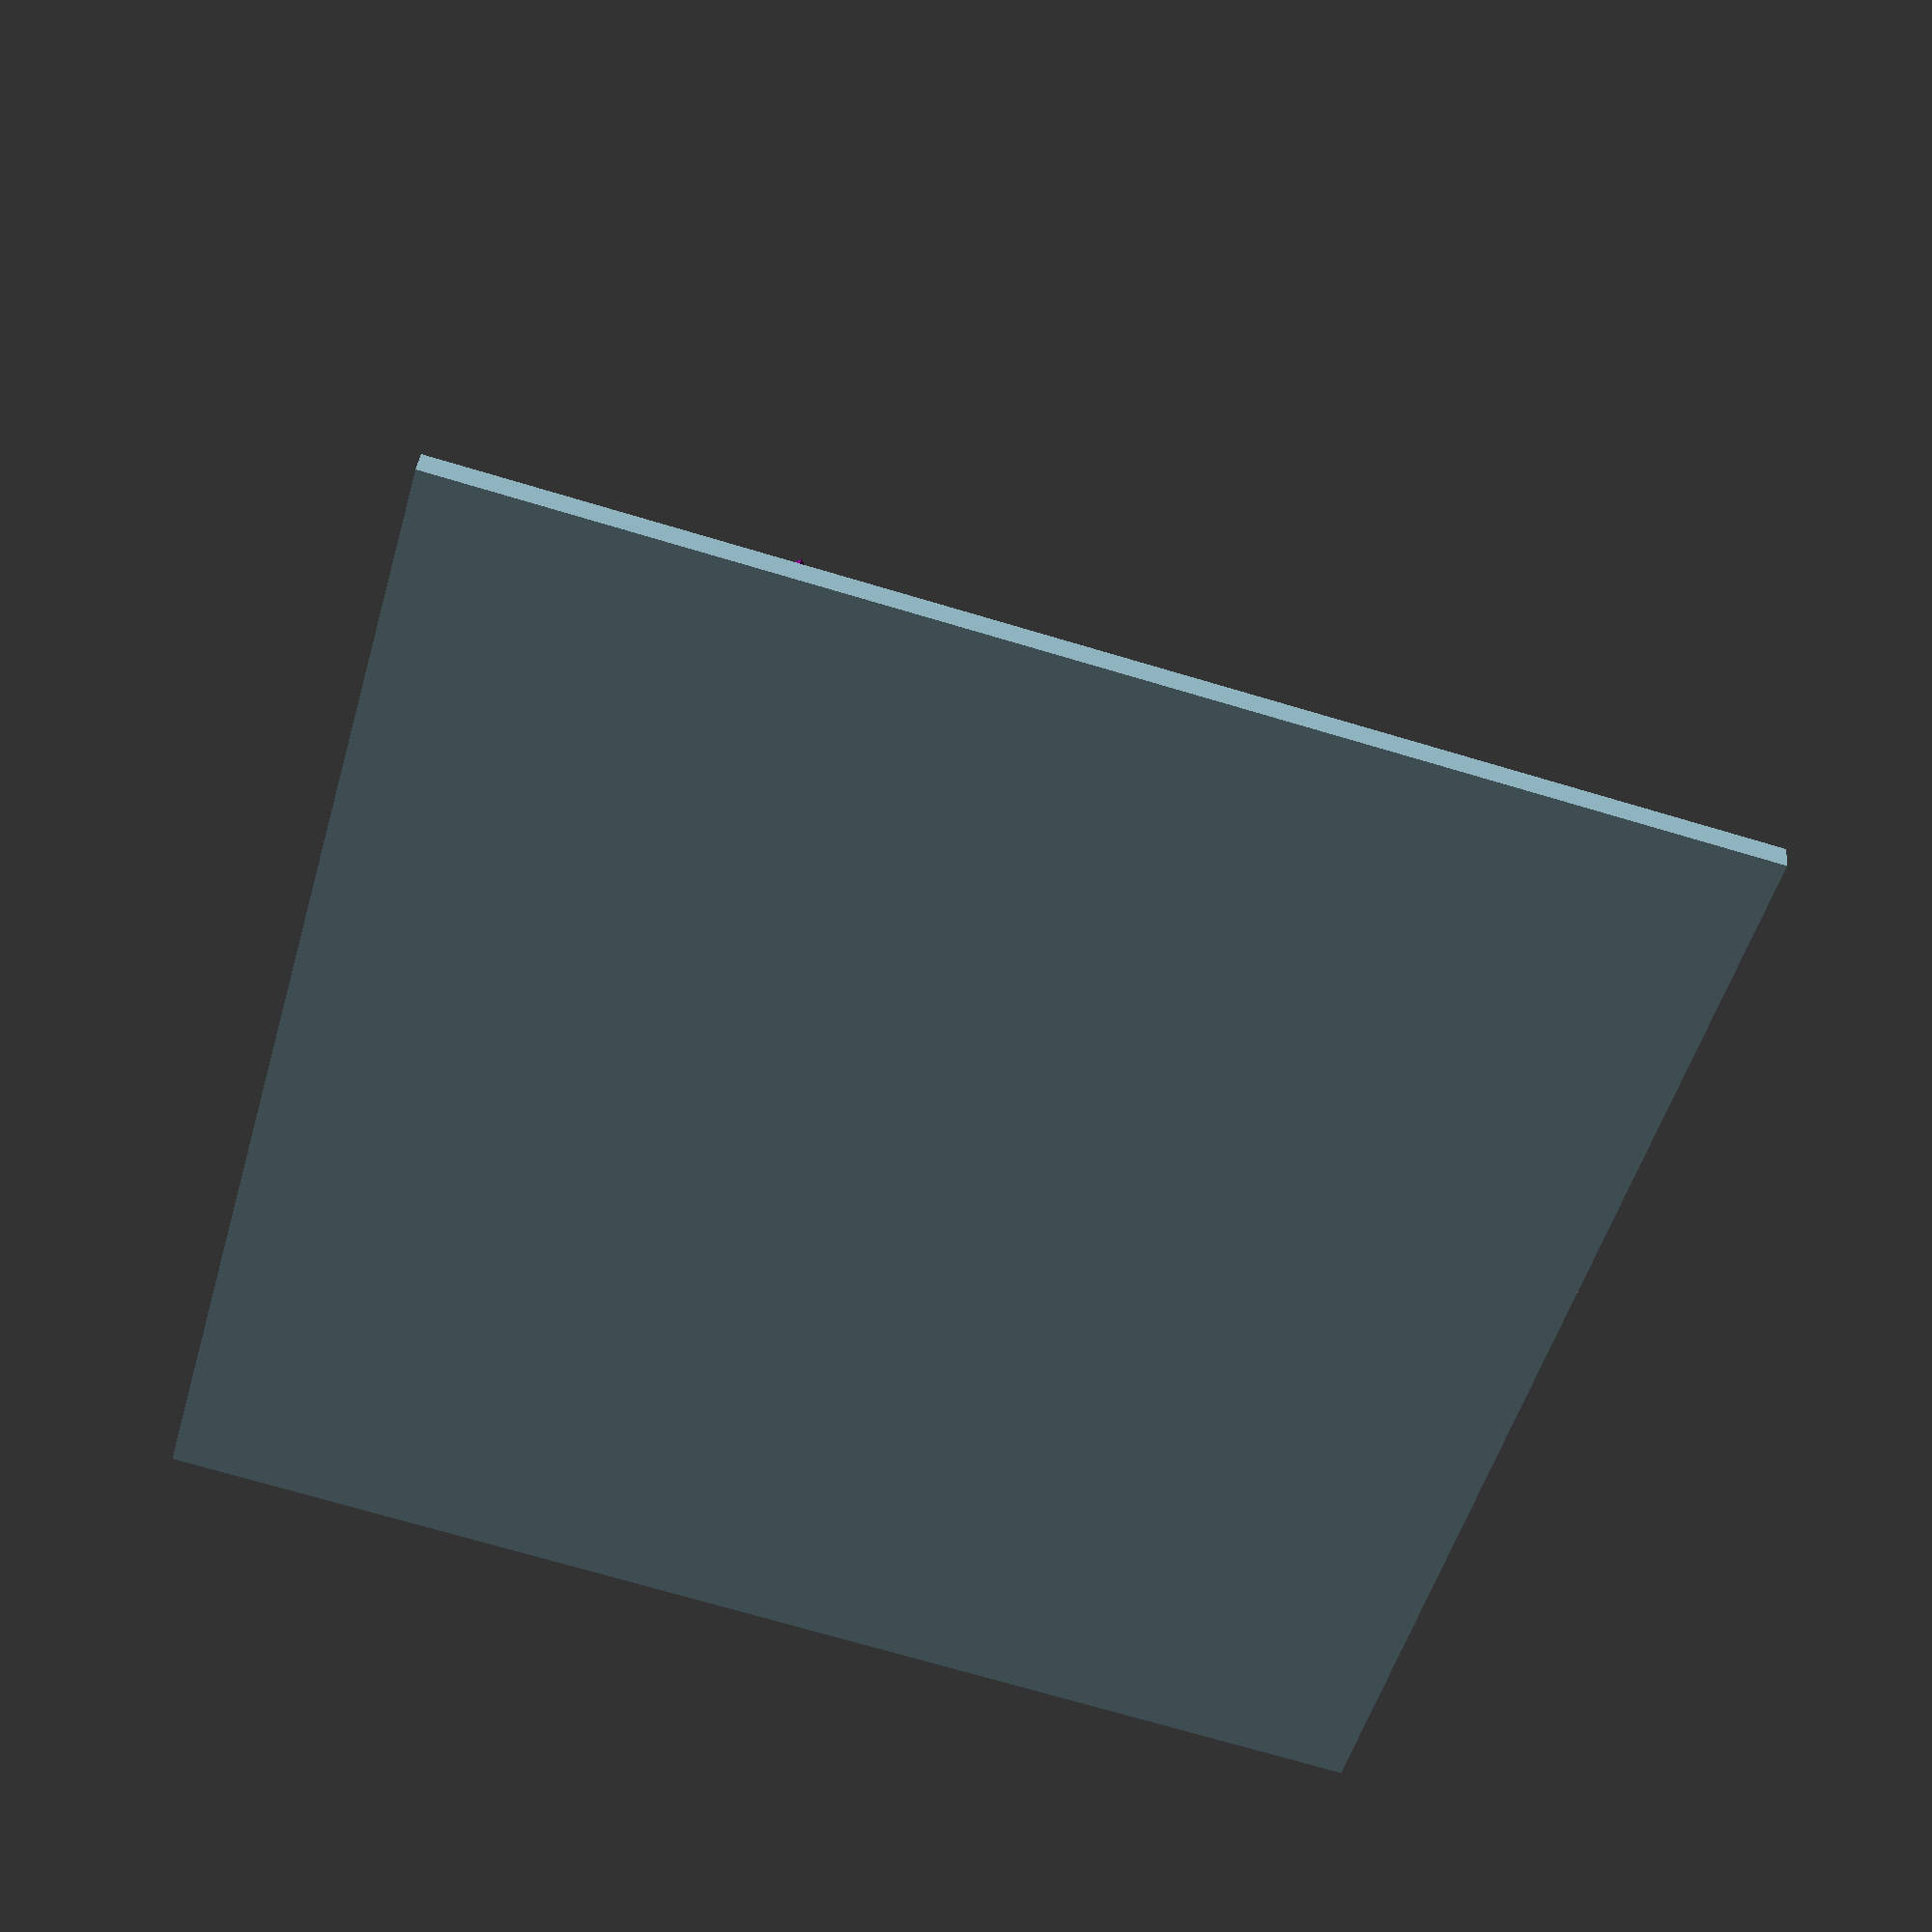
<openscad>
castle_height = 100;
castle_width = castle_height + 80;

color("lightblue") cube([400,400,8], center = true);
 
color([0.5, 0.5, 0.0, 1.0]) translate([0, 0, 10]) cube([castle_width - 2, castle_width - 2, 10], center=true);

translate([0, 0, castle_height/2 + 10]) union() {
    color("grey") cylinder(castle_height + 20, 30, 30, center = true);
    color([0.92, 0.65, 0.6, 1.0]) translate([0,0,castle_height/2 + 10 + 40]) cylinder(80, 30, 0, center = true);
    
    translate([0,0,castle_height/2 + 96]) union() {
        color([0.5, 0.3, 0.1, 1.0]) cube([2,2,16], center=true);
        color("purple") translate([0, 6, 4]) cube([2,10,8], center=true);
    }
    
}


for (i = [0:90:360]) {
rotate([0, 0, i + 45]) translate([castle_width/2 + 40, 0, castle_height/2]) 
union(){
    color("grey") cylinder(castle_height, 20,20, center = true);
    color([0.92, 0.65, 0.6, 1.0]) translate([0,0,castle_height/2 + 20]) cylinder(40, 20, 0, center = true);
    
        translate([0,0,castle_height - 4]) union() {
        color([0.5, 0.3, 0.1, 1.0]) cube([2,2,16], center=true);
        color("purple") translate([0, 6, 4]) cube([2,10,8], center=true);
    }
    
    
    
 }


 
} 

color("grey") for (i = [0:90:360]) {
rotate([0, 0, i]) translate([castle_width/2, - castle_width/2, castle_height/2]) 
    union(){
        for(i=[0: castle_width/8: castle_width/2]) {
            translate([0, i * 2, 0]) cube([15, castle_width/8, castle_height], center=true);
        }
         for(i=[castle_width/8: castle_width/8: castle_width]) {
            translate([0, i, -8]) cube([15, castle_width/8, castle_height - 16], center=true);
        }
       } 
} 


color([0.5, 0.3, 0.1, 1.0]) translate([castle_width/2, 0, 35]) cube([16, 30, 40], center=true);

color("grey") translate([150, 0, 15]) cube([110, 30, 6], center=true);

translate([194, -20, castle_height/4 + 4]) union(){
    color("grey") cylinder(castle_height/2, 8,8, center = true);
    color([0.92, 0.65, 0.6, 1.0]) translate([0,0,castle_height/4 + 15/2]) cylinder(15, 8, 0, center = true);
}

translate([194, 20, castle_height/4 + 4]) union(){
    color("grey") cylinder(castle_height/2, 8,8, center = true);
    color([0.92, 0.65, 0.6, 1.0]) translate([0,0,castle_height/4 + 15/2]) cylinder(15, 8, 0, center = true);
}
</openscad>
<views>
elev=322.0 azim=164.4 roll=185.7 proj=p view=solid
</views>
